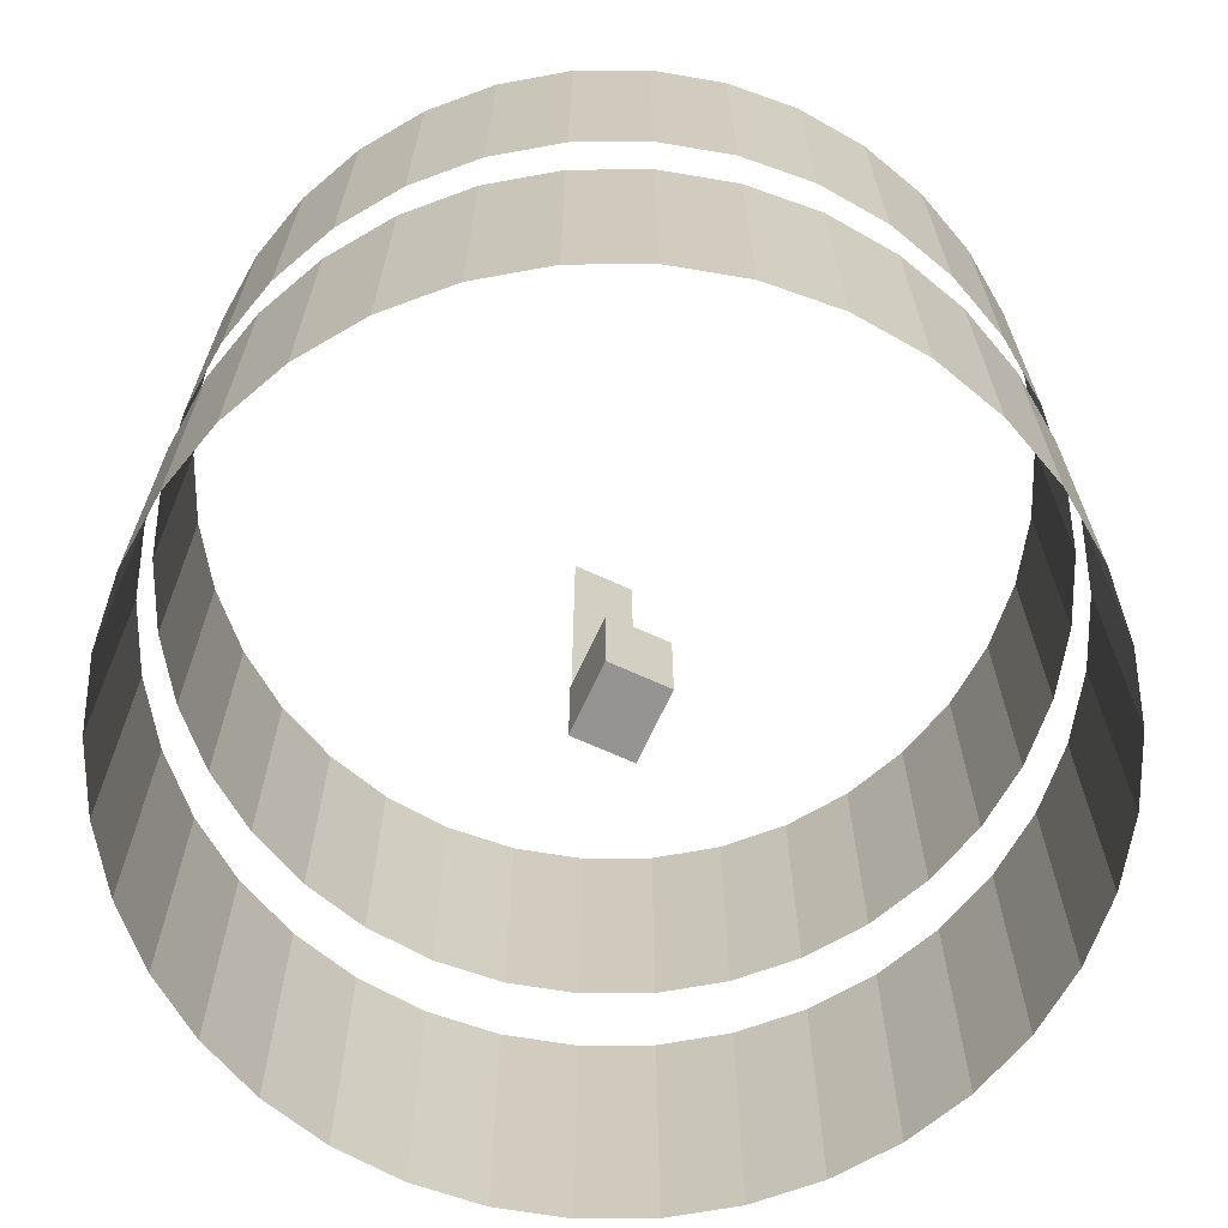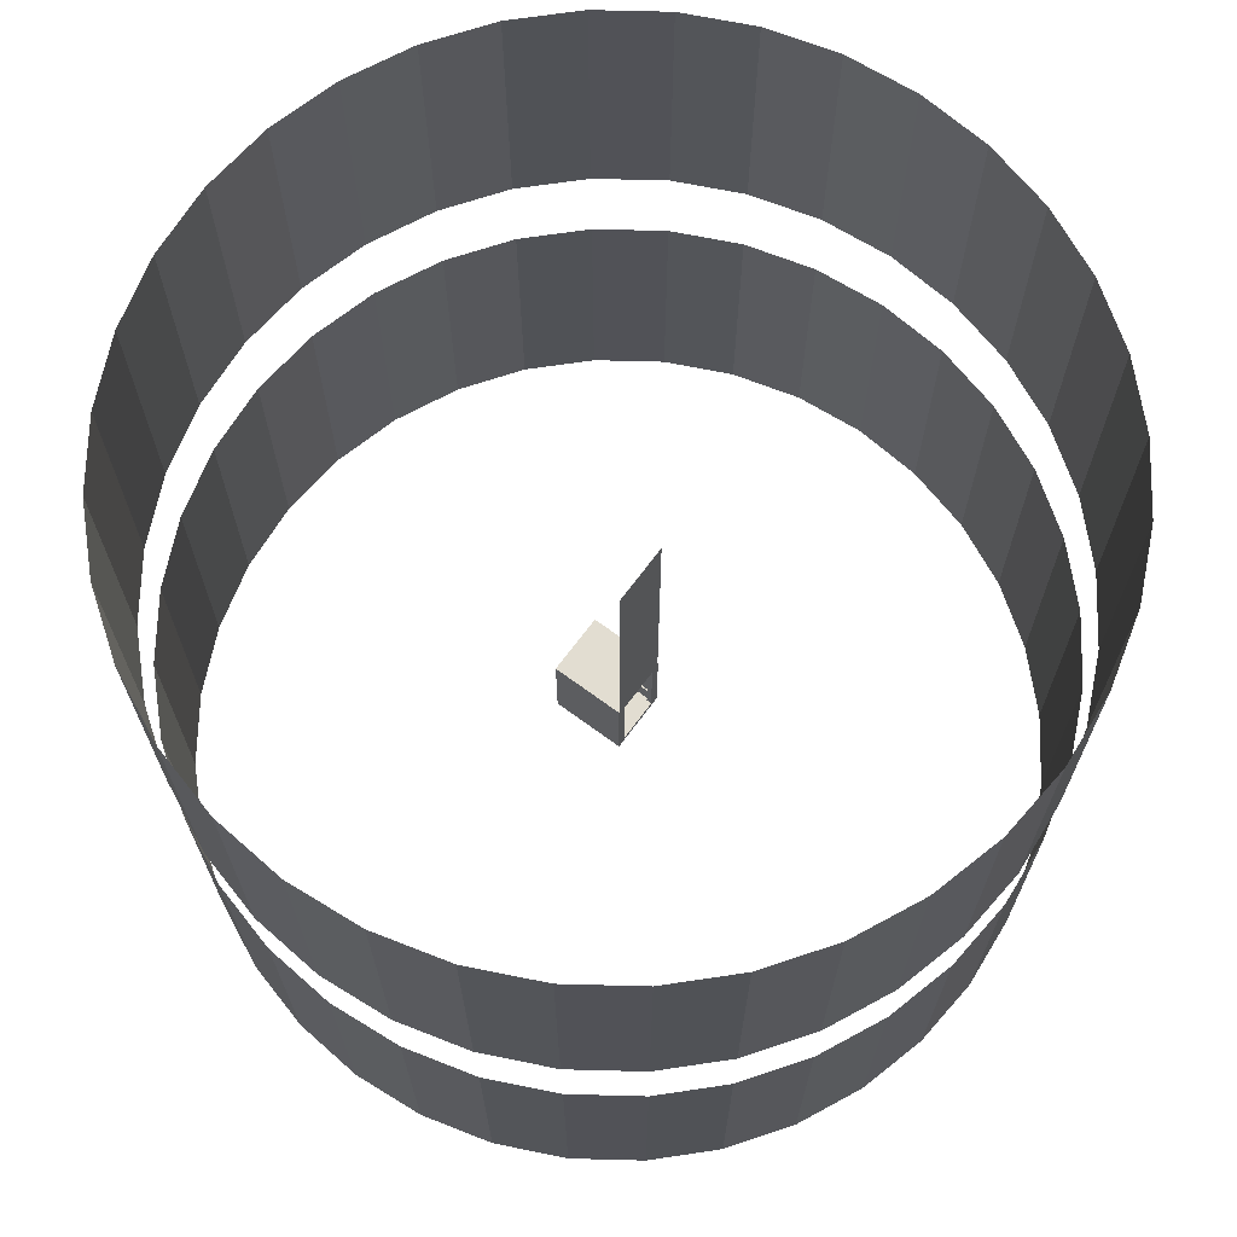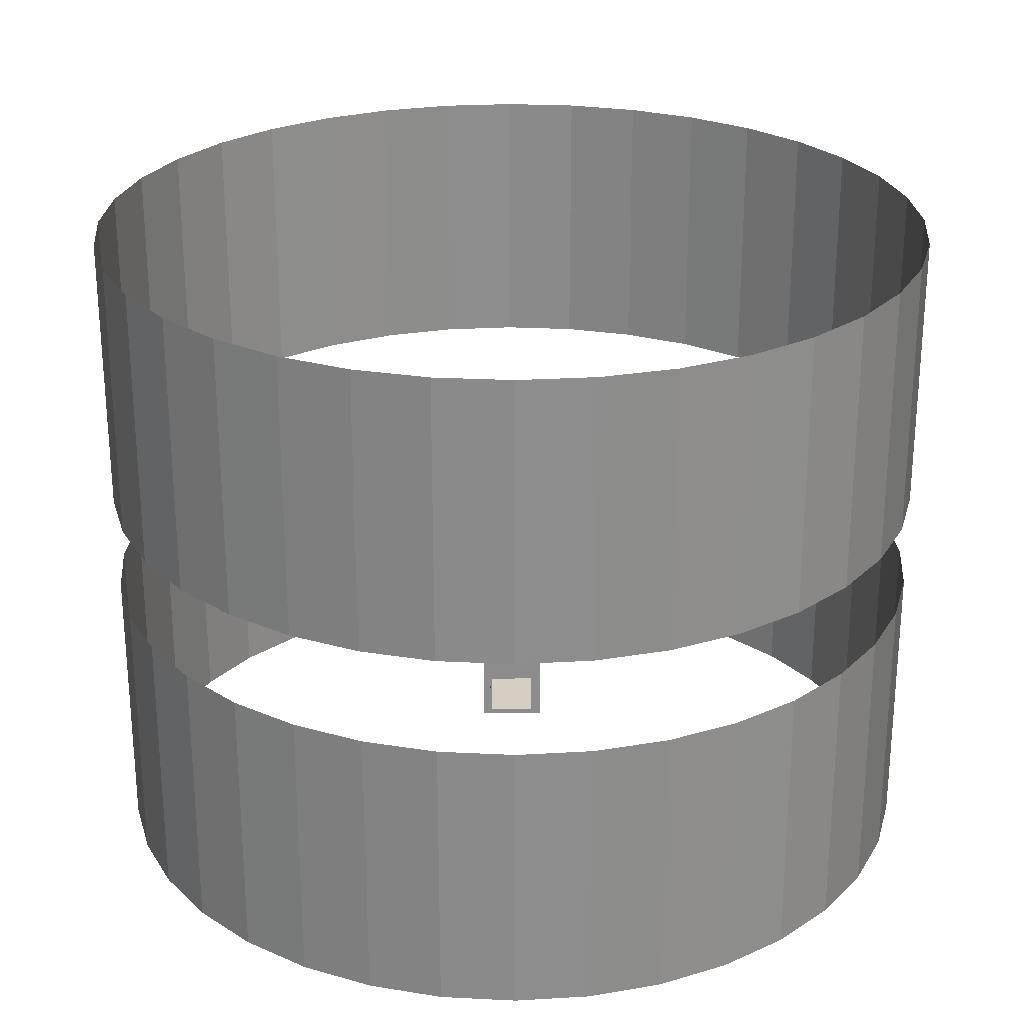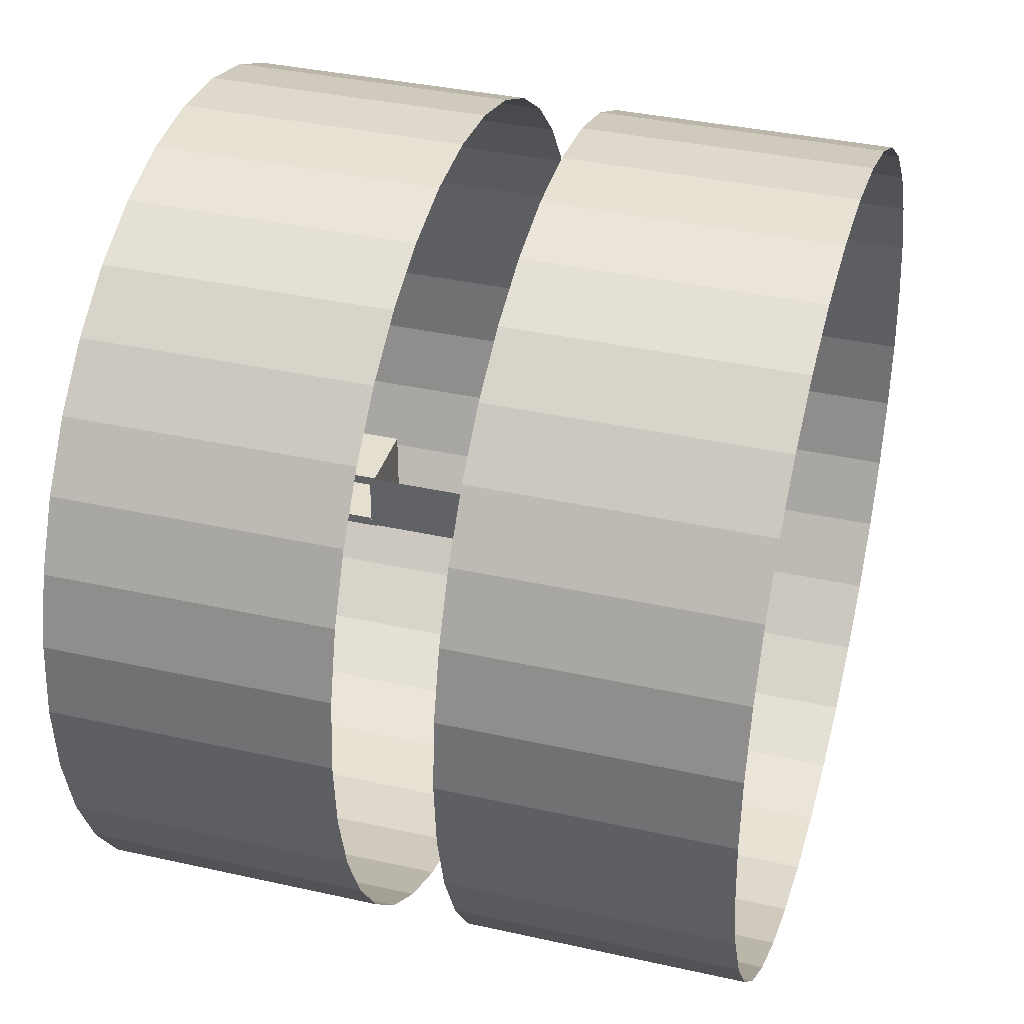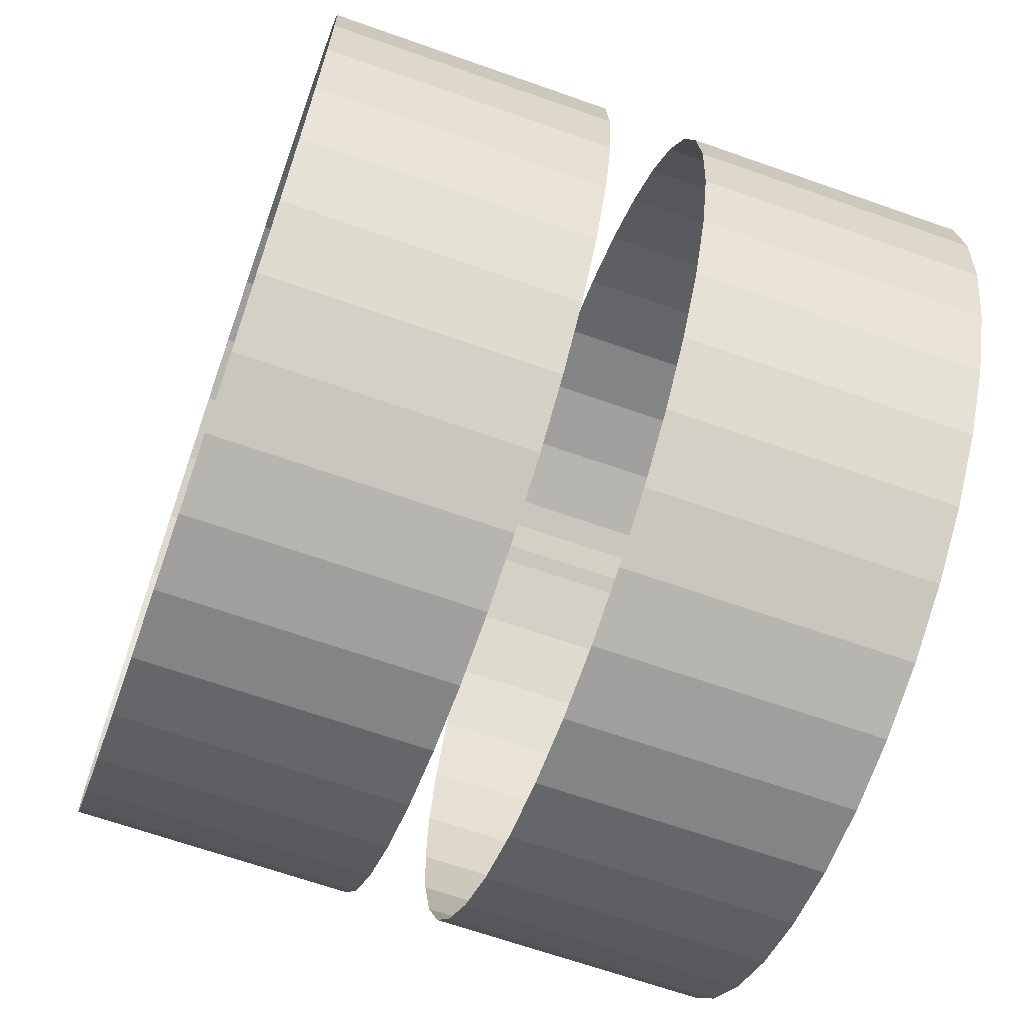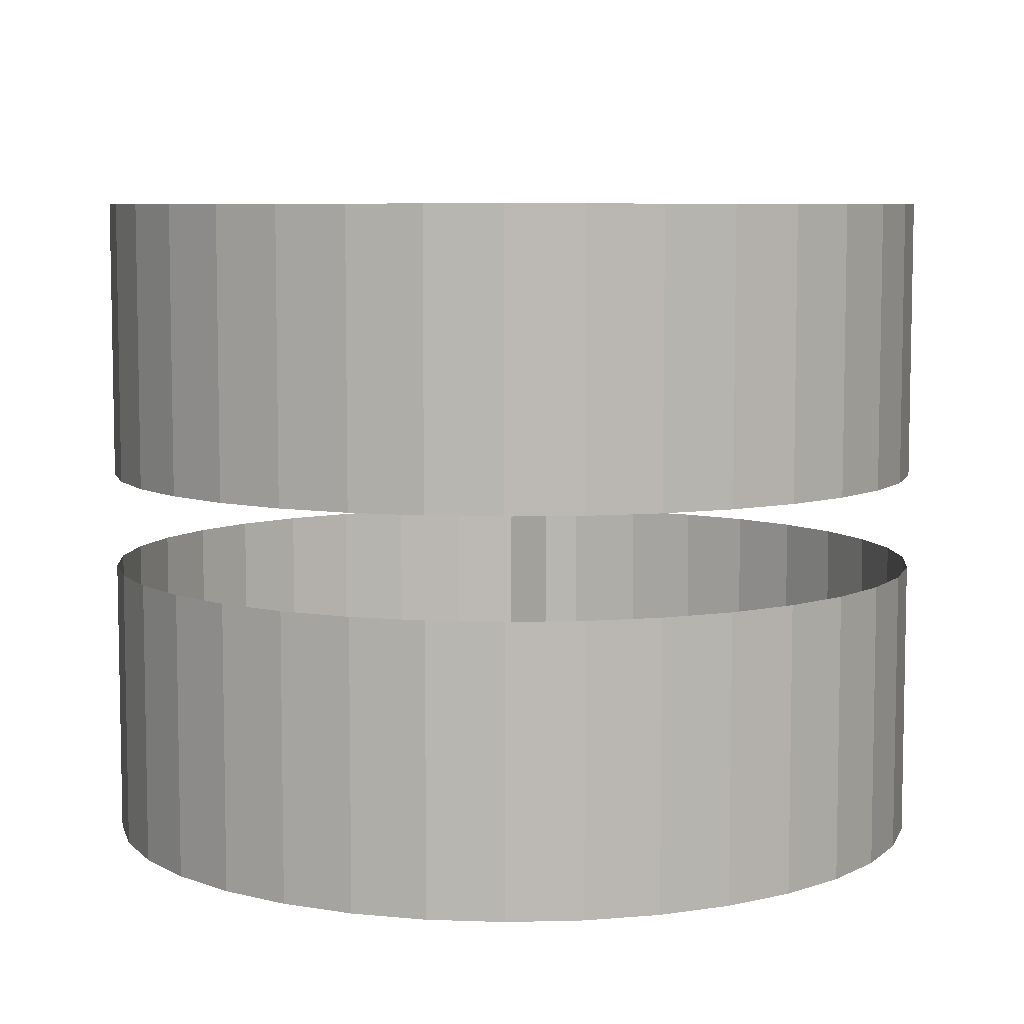
<metadata>
{"format":"obj","ext":"obj","renderer":"f3d","projection":"perspective","resolution":1024,"background":"white","views":[{"elev":-67.1,"azim":-114.6,"up":"+Y"},{"elev":68.5,"azim":36.5,"up":"+Y"},{"elev":25.7,"azim":89.6,"up":"+Y"},{"elev":36.7,"azim":106.2,"up":"+Z"},{"elev":-66.5,"azim":-109.5,"up":"+Z"},{"elev":7.1,"azim":40.9,"up":"+Y"}]}
</metadata>
<code>
v 17 33.72 -21.05
v 17 233.7 -21.05
v 17 33.72 21.05
v 17 233.7 21.05
o Wand
f 1 3 4 2
v -31.73 -30.28 16.84
v -31.73 30.28 16.84
v -31.73 -30.28 -16.84
v -31.73 30.28 -16.84
v 16.84 -30.28 16.84
v 16.84 30.28 16.84
v 16.84 -30.28 -16.84
v 16.84 30.28 -16.84
v -35.77 -34.18 21.9
v -35.77 34.18 21.9
v -35.77 -34.18 -21.9
v -35.77 34.18 -21.9
v 16.84 -34.18 21.9
v 16.84 34.18 21.9
v 16.84 -34.18 -21.9
v 16.84 34.18 -21.9
v -35.77 -30.28 21.9
v -35.77 -30.28 -21.9
v 16.84 -30.28 -21.9
v 16.84 -30.28 21.9
v -35.77 -34.18 -16.85
v -35.77 -34.18 16.85
v -35.77 34.18 16.85
v -35.77 34.18 -16.85
v 16.84 -34.18 16.85
v 16.84 -34.18 -16.85
v 16.84 34.18 -16.85
v 16.84 34.18 16.85
v -35.77 -30.28 16.85
v -35.77 -30.28 -16.85
v -35.77 30.43 21.9
v -35.77 30.43 -21.9
v 16.84 30.43 -21.9
v 16.84 30.43 21.9
v -35.77 30.43 16.85
v -35.77 30.43 -16.85
v 13.1 -30.25 16.83
v 16.88 -30.25 16.83
v 13.1 30.18 16.83
v 16.88 30.18 16.83
v 13.1 30.18 15.34
v 13.1 -30.25 15.34
v 16.88 -30.25 15.34
v 16.88 30.18 15.34
v 13.1 30.18 -15.29
v 13.1 -30.25 -15.29
v 16.88 -30.25 -15.29
v 16.88 30.18 -15.29
v 13.1 30.18 -16.79
v 16.88 30.18 -16.79
v 13.1 -30.25 -16.79
v 16.88 -30.25 -16.79
o Aufzug
f 5 7 8 6
f 7 11 12 8
f 9 5 6 10
f 7 5 9 11
f 12 10 6 8
f 40 28 16 36
f 36 16 20 37
f 38 18 14 35
f 26 29 17 13
f 32 27 14 18
f 17 24 21 13
f 15 22 23 19
f 25 34 22 15
f 13 21 33 26
f 26 33 34 25
f 20 16 28 31
f 31 28 27 32
f 15 19 30 25
f 25 30 29 26
f 35 14 27 39
f 39 27 28 40
f 17 29 9 24
f 19 23 11 30
f 11 9 29 30
f 33 39 40 34
f 21 35 39 33
f 24 38 35 21
f 22 36 37 23
f 34 40 36 22
f 18 38 10 32
f 9 10 38 24
f 11 23 37 12
f 20 31 12 37
f 10 12 31 32
f 41 42 44 43
f 46 45 48 47
f 42 47 48 44
f 43 45 46 41
f 44 48 45 43
f 41 46 47 42
f 53 49 52 54
f 56 55 53 54
f 55 50 49 53
f 56 51 50 55
f 51 52 49 50
f 54 52 51 56
v 300 168.8 0
v 300 368.8 0
v 295.4 168.8 -52.09
v 295.4 368.8 -52.09
v 281.9 168.8 -102.6
v 281.9 368.8 -102.6
v 259.8 168.8 -150
v 259.8 368.8 -150
v 229.8 168.8 -192.8
v 229.8 368.8 -192.8
v 192.8 168.8 -229.8
v 192.8 368.8 -229.8
v 150 168.8 -259.8
v 150 368.8 -259.8
v 102.6 168.8 -281.9
v 102.6 368.8 -281.9
v 52.09 168.8 -295.4
v 52.09 368.8 -295.4
v 2e-14 168.8 -300
v 2e-14 368.8 -300
v -52.09 168.8 -295.4
v -52.09 368.8 -295.4
v -102.6 168.8 -281.9
v -102.6 368.8 -281.9
v -150 168.8 -259.8
v -150 368.8 -259.8
v -192.8 168.8 -229.8
v -192.8 368.8 -229.8
v -229.8 168.8 -192.8
v -229.8 368.8 -192.8
v -259.8 168.8 -150
v -259.8 368.8 -150
v -281.9 168.8 -102.6
v -281.9 368.8 -102.6
v -295.4 168.8 -52.09
v -295.4 368.8 -52.09
v -300 168.8 -4e-14
v -300 368.8 -4e-14
v -295.4 168.8 52.09
v -295.4 368.8 52.09
v -281.9 168.8 102.6
v -281.9 368.8 102.6
v -259.8 168.8 150
v -259.8 368.8 150
v -229.8 168.8 192.8
v -229.8 368.8 192.8
v -192.8 168.8 229.8
v -192.8 368.8 229.8
v -150 168.8 259.8
v -150 368.8 259.8
v -102.6 168.8 281.9
v -102.6 368.8 281.9
v -52.09 168.8 295.4
v -52.09 368.8 295.4
v -6e-14 168.8 300
v -6e-14 368.8 300
v 52.09 168.8 295.4
v 52.09 368.8 295.4
v 102.6 168.8 281.9
v 102.6 368.8 281.9
v 150 168.8 259.8
v 150 368.8 259.8
v 192.8 168.8 229.8
v 192.8 368.8 229.8
v 229.8 168.8 192.8
v 229.8 368.8 192.8
v 259.8 168.8 150
v 259.8 368.8 150
v 281.9 168.8 102.6
v 281.9 368.8 102.6
v 295.4 168.8 52.09
v 295.4 368.8 52.09
o zylinderOben
f 59 60 58 57
f 61 62 60 59
f 63 64 62 61
f 65 66 64 63
f 67 68 66 65
f 69 70 68 67
f 71 72 70 69
f 73 74 72 71
f 75 76 74 73
f 77 78 76 75
f 79 80 78 77
f 81 82 80 79
f 83 84 82 81
f 85 86 84 83
f 87 88 86 85
f 89 90 88 87
f 91 92 90 89
f 93 94 92 91
f 95 96 94 93
f 97 98 96 95
f 99 100 98 97
f 101 102 100 99
f 103 104 102 101
f 105 106 104 103
f 107 108 106 105
f 109 110 108 107
f 111 112 110 109
f 113 114 112 111
f 115 116 114 113
f 117 118 116 115
f 119 120 118 117
f 121 122 120 119
f 123 124 122 121
f 125 126 124 123
f 127 128 126 125
f 57 58 128 127
v 300 -100 -0.4151
v 300 100 -0.4151
v 295.4 -100 -52.51
v 295.4 100 -52.51
v 281.9 -100 -103
v 281.9 100 -103
v 259.8 -100 -150.4
v 259.8 100 -150.4
v 229.8 -100 -193.3
v 229.8 100 -193.3
v 192.8 -100 -230.2
v 192.8 100 -230.2
v 150 -100 -260.2
v 150 100 -260.2
v 102.6 -100 -282.3
v 102.6 100 -282.3
v 52.09 -100 -295.9
v 52.09 100 -295.9
v 2e-14 -100 -300.4
v 2e-14 100 -300.4
v -52.09 -100 -295.9
v -52.09 100 -295.9
v -102.6 -100 -282.3
v -102.6 100 -282.3
v -150 -100 -260.2
v -150 100 -260.2
v -192.8 -100 -230.2
v -192.8 100 -230.2
v -229.8 -100 -193.3
v -229.8 100 -193.3
v -259.8 -100 -150.4
v -259.8 100 -150.4
v -281.9 -100 -103
v -281.9 100 -103
v -295.4 -100 -52.51
v -295.4 100 -52.51
v -300 -100 -0.4151
v -300 100 -0.4151
v -295.4 -100 51.68
v -295.4 100 51.68
v -281.9 -100 102.2
v -281.9 100 102.2
v -259.8 -100 149.6
v -259.8 100 149.6
v -229.8 -100 192.4
v -229.8 100 192.4
v -192.8 -100 229.4
v -192.8 100 229.4
v -150 -100 259.4
v -150 100 259.4
v -102.6 -100 281.5
v -102.6 100 281.5
v -52.09 -100 295
v -52.09 100 295
v -6e-14 -100 299.6
v -6e-14 100 299.6
v 52.09 -100 295
v 52.09 100 295
v 102.6 -100 281.5
v 102.6 100 281.5
v 150 -100 259.4
v 150 100 259.4
v 192.8 -100 229.4
v 192.8 100 229.4
v 229.8 -100 192.4
v 229.8 100 192.4
v 259.8 -100 149.6
v 259.8 100 149.6
v 281.9 -100 102.2
v 281.9 100 102.2
v 295.4 -100 51.68
v 295.4 100 51.68
o zylinderUnten
f 131 132 130 129
f 133 134 132 131
f 135 136 134 133
f 137 138 136 135
f 139 140 138 137
f 141 142 140 139
f 143 144 142 141
f 145 146 144 143
f 147 148 146 145
f 149 150 148 147
f 151 152 150 149
f 153 154 152 151
f 155 156 154 153
f 157 158 156 155
f 159 160 158 157
f 161 162 160 159
f 163 164 162 161
f 165 166 164 163
f 167 168 166 165
f 169 170 168 167
f 171 172 170 169
f 173 174 172 171
f 175 176 174 173
f 177 178 176 175
f 179 180 178 177
f 181 182 180 179
f 183 184 182 181
f 185 186 184 183
f 187 188 186 185
f 189 190 188 187
f 191 192 190 189
f 193 194 192 191
f 195 196 194 193
f 197 198 196 195
f 199 200 198 197
f 129 130 200 199
v -31.59 -12.77 16.79
v -31.59 -15.34 16.79
v 12.71 -12.77 16.79
v 12.71 -15.34 16.79
v 12.71 -12.77 15.72
v 12.71 -15.34 15.72
v -31.59 -12.77 15.72
v -31.59 -15.34 15.72
o AufzugHolz
f 201 202 204 203
f 203 204 206 205
f 205 206 208 207
f 207 208 202 201
f 202 208 206 204
f 207 201 203 205
v 12.69 -12.77 -16.85
v 12.69 -15.34 -16.85
v -31.6 -12.77 -16.85
v -31.6 -15.34 -16.85
v -31.6 -12.77 -15.78
v -31.6 -15.34 -15.78
v 12.69 -12.77 -15.78
v 12.69 -15.34 -15.78
o AufzugHolz2
f 209 210 212 211
f 211 212 214 213
f 213 214 216 215
f 215 216 210 209
f 210 216 214 212
f 215 209 211 213

</code>
